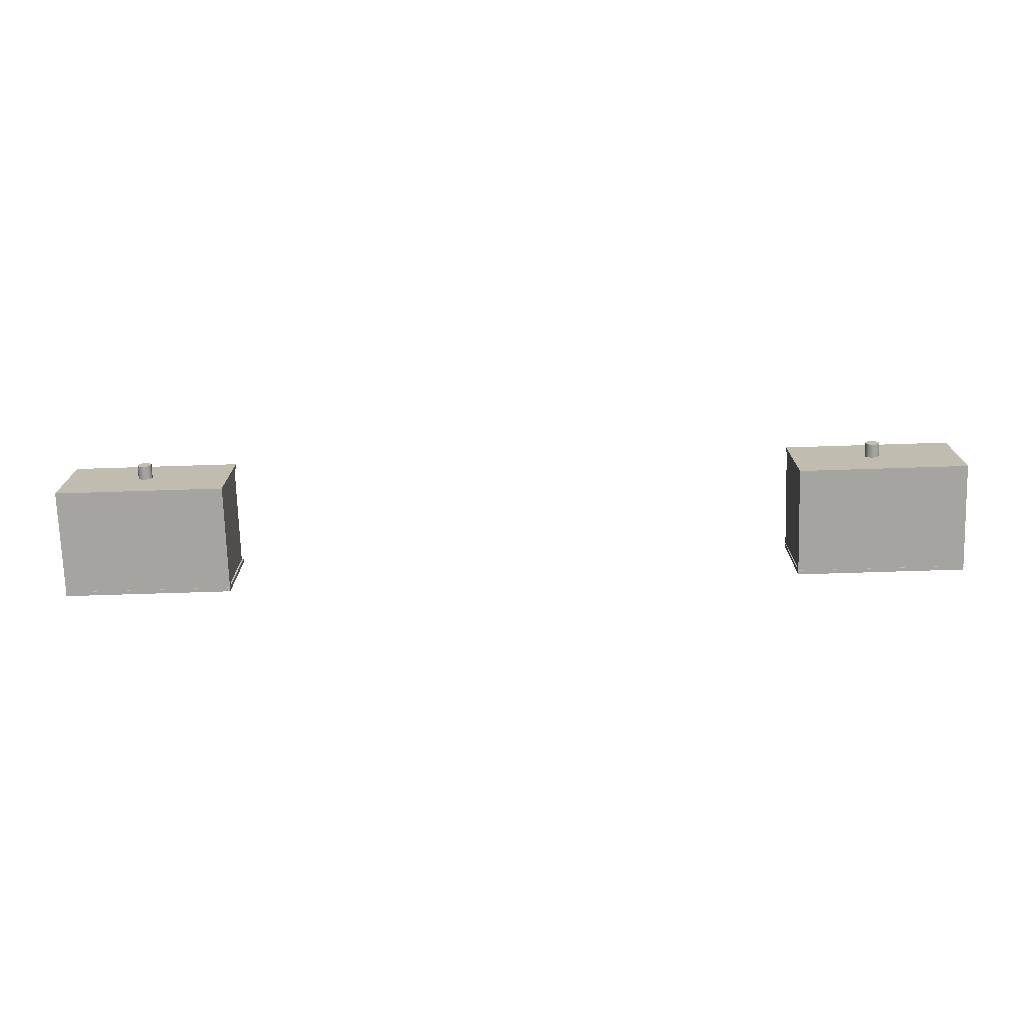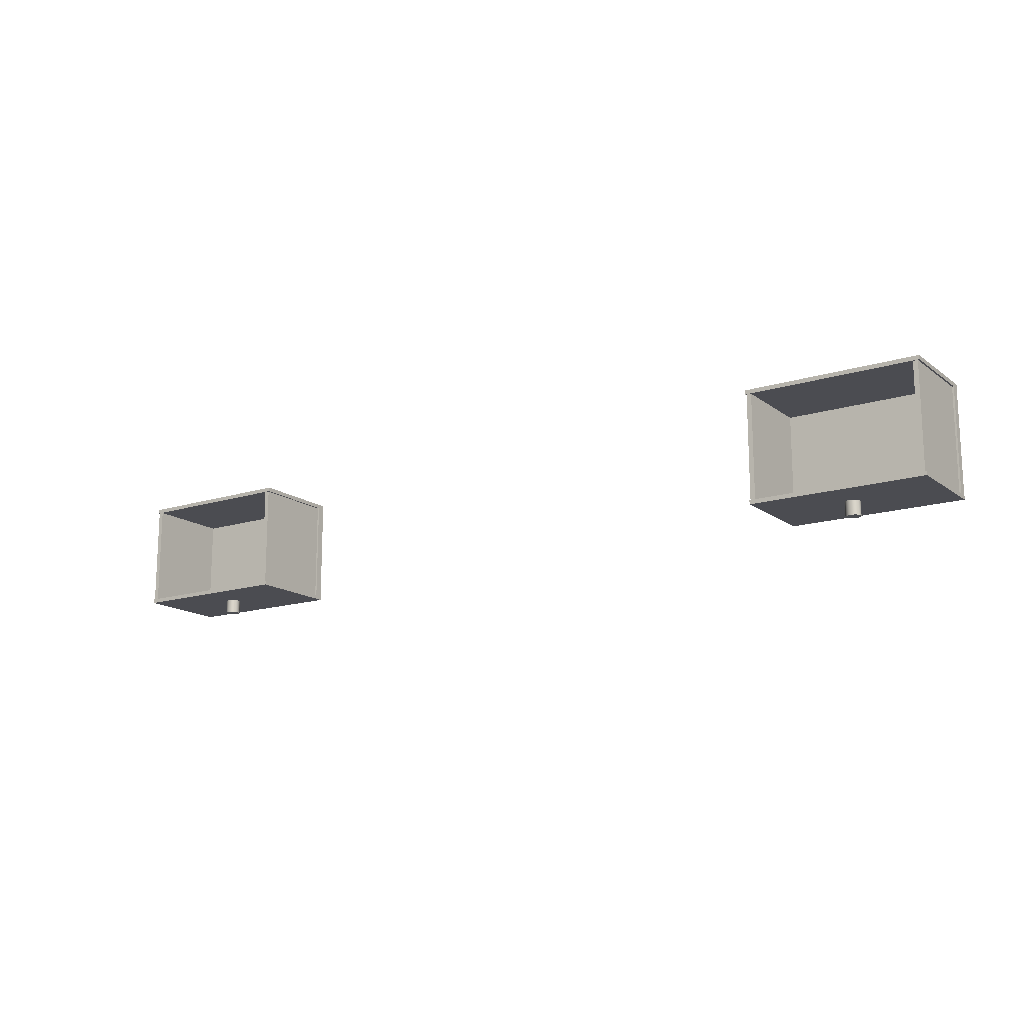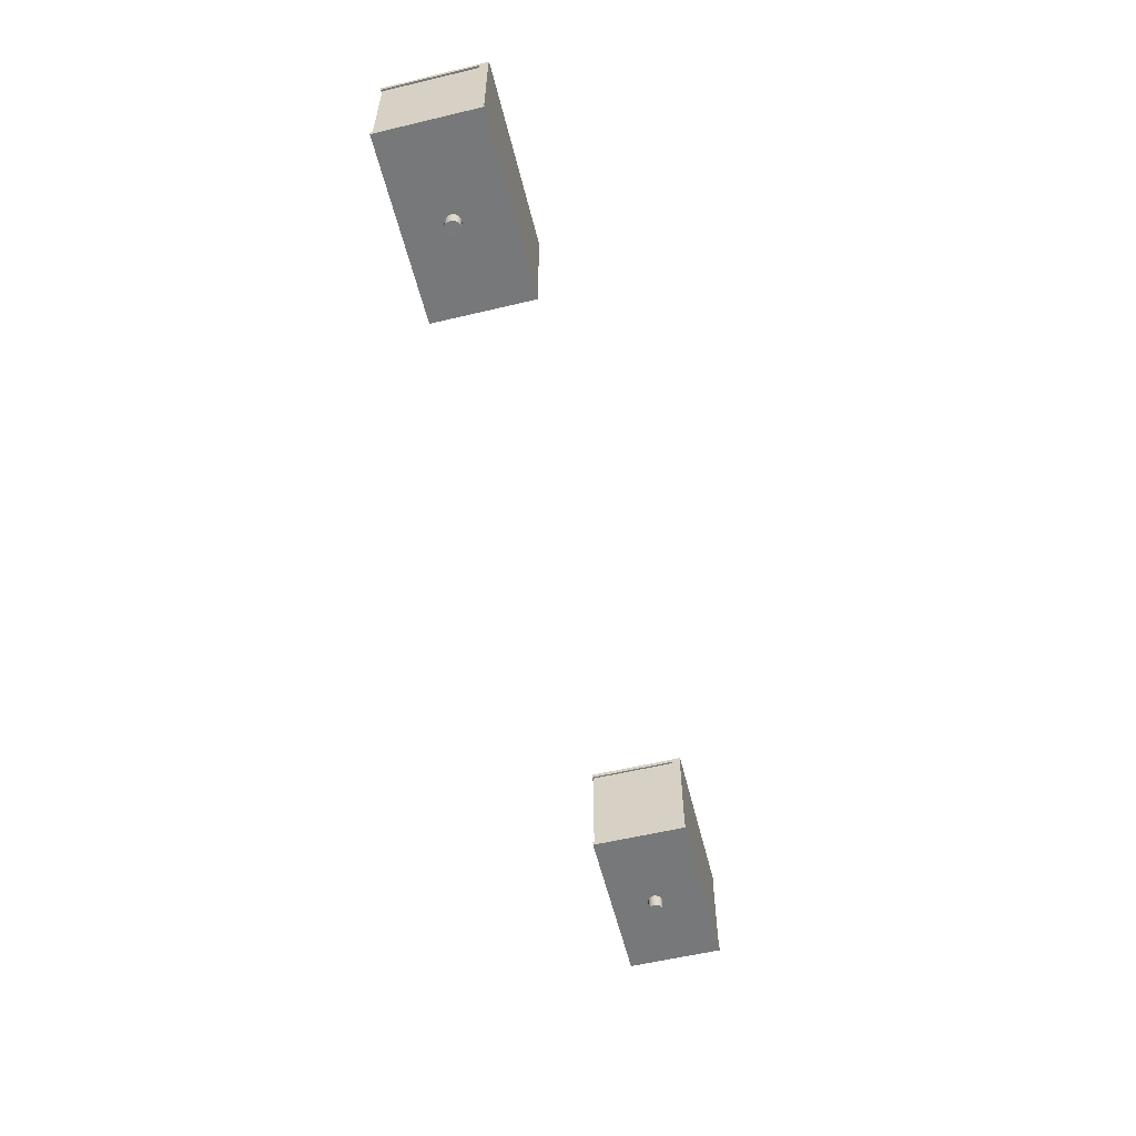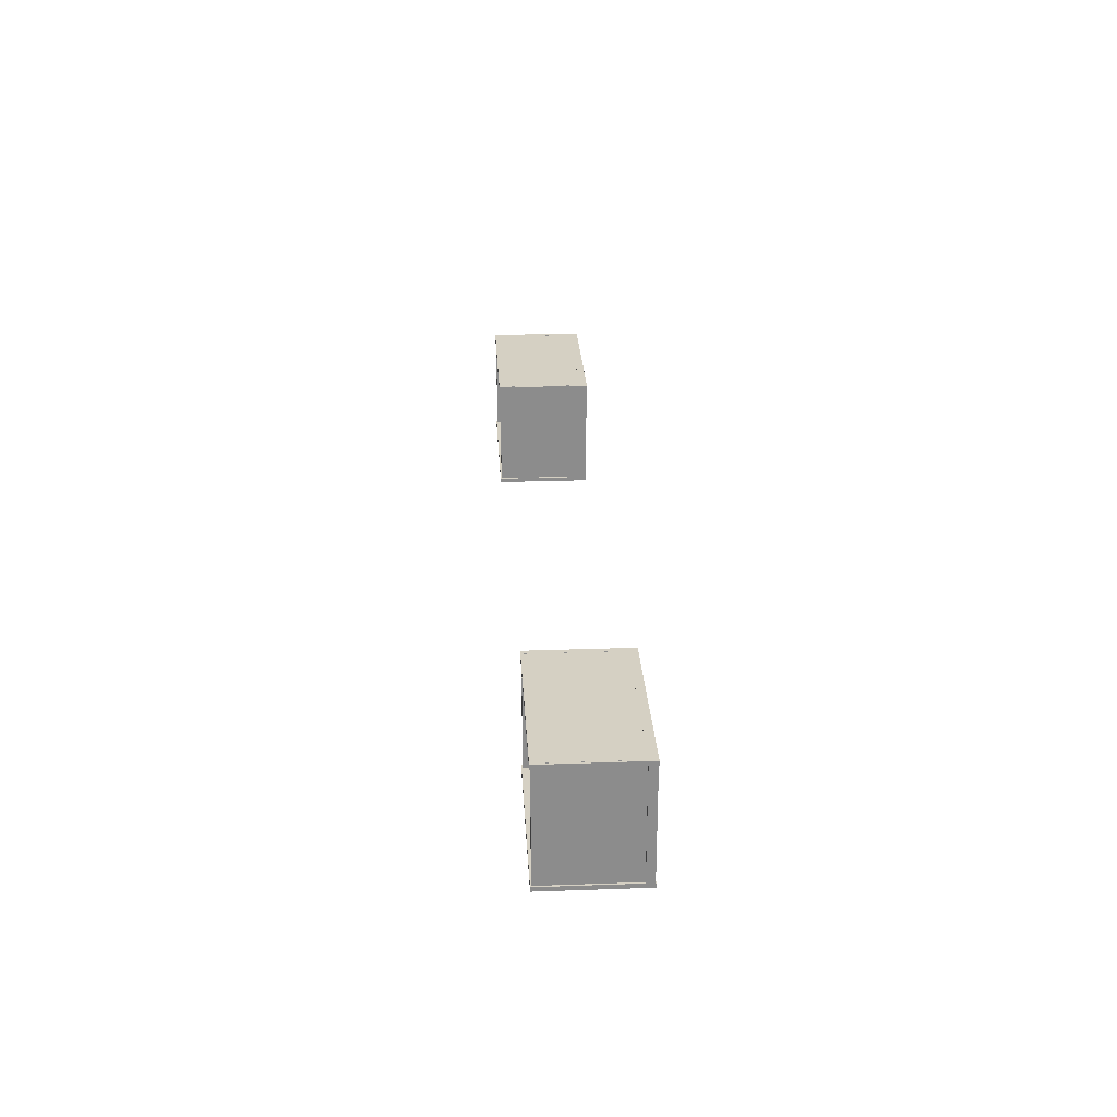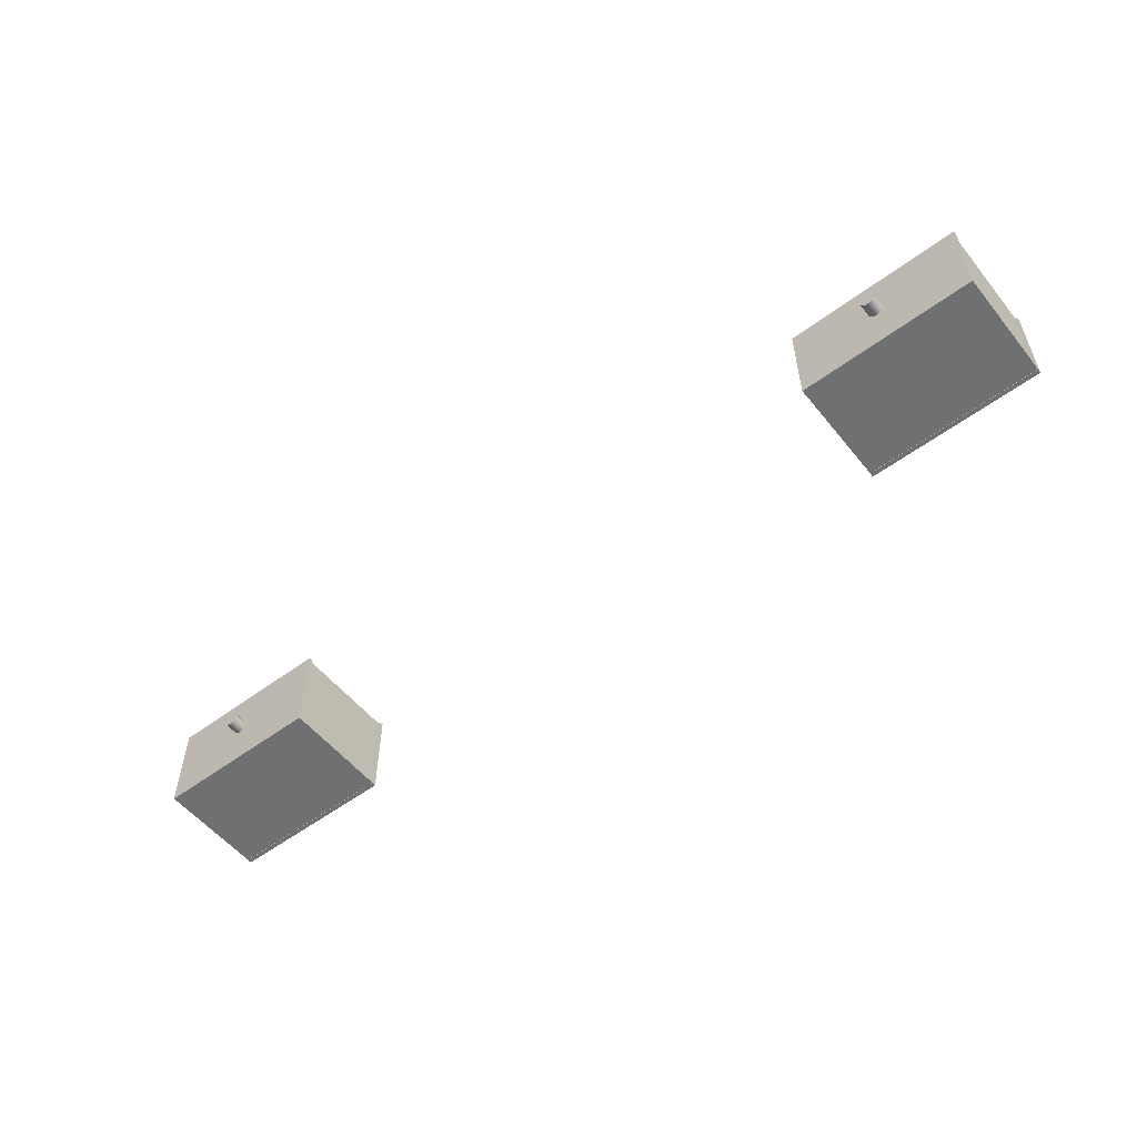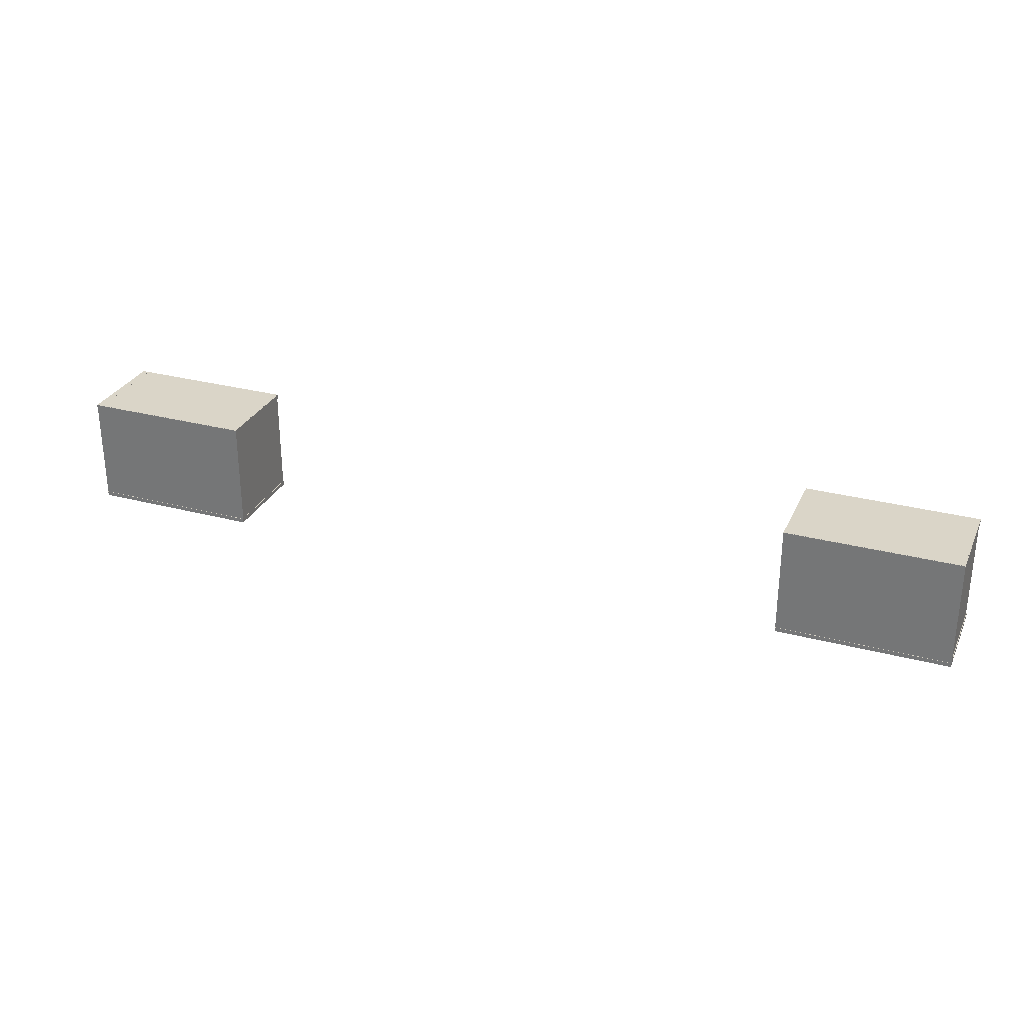
<metadata>
{"format":"obj","ext":"obj","renderer":"f3d","projection":"perspective","resolution":1024,"background":"white","views":[{"elev":-73.2,"azim":-178.2,"up":"+Y"},{"elev":-15.4,"azim":-146.3,"up":"+Z"},{"elev":-57.4,"azim":-76.1,"up":"+Z"},{"elev":26.0,"azim":-93.2,"up":"+Z"},{"elev":-54.8,"azim":-141.8,"up":"+Y"},{"elev":29.3,"azim":21.4,"up":"+Z"}]}
</metadata>
<code>
g default
v 1.371 2.608 2.247
v 1.371 2.608 2.254
v 1.371 2.761 2.247
v 1.371 2.761 2.254
v 1.649 2.761 2.247
v 1.649 2.761 2.254
v 1.649 2.608 2.247
v 1.649 2.608 2.254
v 1.371 2.608 2.073
v 1.371 2.608 2.079
v 1.371 2.761 2.073
v 1.371 2.761 2.079
v 1.649 2.761 2.073
v 1.649 2.761 2.079
v 1.649 2.608 2.073
v 1.649 2.608 2.079
v 1.371 2.608 2.247
v 1.371 2.608 2.254
v 1.371 2.761 2.247
v 1.371 2.761 2.254
v 1.649 2.761 2.247
v 1.649 2.761 2.254
v 1.649 2.608 2.247
v 1.649 2.608 2.254
v 1.371 2.608 2.074
v 1.371 2.608 2.254
v 1.371 2.621 2.074
v 1.371 2.621 2.254
v 1.649 2.621 2.074
v 1.649 2.621 2.254
v 1.649 2.608 2.074
v 1.649 2.608 2.254
v 1.374 2.616 2.074
v 1.374 2.616 2.254
v 1.374 2.76 2.074
v 1.374 2.76 2.254
v 1.382 2.76 2.074
v 1.382 2.76 2.254
v 1.382 2.616 2.074
v 1.382 2.616 2.254
v 1.518 2.701 2.073
v 1.522 2.699 2.073
v 1.524 2.696 2.073
v 1.526 2.693 2.073
v 1.526 2.689 2.073
v 1.526 2.686 2.074
v 1.524 2.682 2.074
v 1.522 2.68 2.074
v 1.518 2.678 2.074
v 1.515 2.678 2.074
v 1.511 2.678 2.074
v 1.508 2.68 2.074
v 1.505 2.682 2.074
v 1.503 2.686 2.074
v 1.503 2.689 2.073
v 1.503 2.693 2.073
v 1.505 2.696 2.073
v 1.508 2.699 2.073
v 1.511 2.701 2.073
v 1.515 2.701 2.073
v 1.518 2.7 2.05
v 1.522 2.699 2.05
v 1.524 2.696 2.05
v 1.526 2.693 2.05
v 1.526 2.689 2.05
v 1.526 2.685 2.05
v 1.524 2.682 2.05
v 1.522 2.68 2.05
v 1.518 2.678 2.05
v 1.515 2.677 2.05
v 1.511 2.678 2.05
v 1.508 2.68 2.05
v 1.505 2.682 2.05
v 1.503 2.685 2.05
v 1.503 2.689 2.05
v 1.503 2.693 2.05
v 1.505 2.696 2.05
v 1.508 2.699 2.05
v 1.511 2.7 2.05
v 1.515 2.701 2.05
v 1.515 2.689 2.073
v 1.515 2.689 2.05
v 1.641 2.616 2.074
v 1.641 2.616 2.254
v 1.641 2.76 2.074
v 1.641 2.76 2.254
v 1.648 2.76 2.074
v 1.648 2.76 2.254
v 1.648 2.616 2.074
v 1.648 2.616 2.254
g Cajon_Abajo1:group2_pasted__group_pasted__pasted__pCube1 group81
f 1 2 4 3
f 3 4 6 5
f 5 6 8 7
f 7 8 2 1
f 2 8 6 4
f 7 1 3 5
f 9 10 12 11
f 11 12 14 13
f 13 14 16 15
f 15 16 10 9
f 10 16 14 12
f 15 9 11 13
f 17 18 20 19
f 19 20 22 21
f 21 22 24 23
f 23 24 18 17
f 18 24 22 20
f 23 17 19 21
f 25 26 28 27
f 27 28 30 29
f 29 30 32 31
f 31 32 26 25
f 26 32 30 28
f 31 25 27 29
f 33 34 36 35
f 35 36 38 37
f 37 38 40 39
f 39 40 34 33
f 34 40 38 36
f 39 33 35 37
f 41 42 62 61
f 42 43 63 62
f 43 44 64 63
f 44 45 65 64
f 45 46 66 65
f 46 47 67 66
f 47 48 68 67
f 48 49 69 68
f 49 50 70 69
f 50 51 71 70
f 51 52 72 71
f 52 53 73 72
f 53 54 74 73
f 54 55 75 74
f 55 56 76 75
f 56 57 77 76
f 57 58 78 77
f 58 59 79 78
f 59 60 80 79
f 60 41 61 80
f 42 41 81
f 43 42 81
f 44 43 81
f 45 44 81
f 46 45 81
f 47 46 81
f 48 47 81
f 49 48 81
f 50 49 81
f 51 50 81
f 52 51 81
f 53 52 81
f 54 53 81
f 55 54 81
f 56 55 81
f 57 56 81
f 58 57 81
f 59 58 81
f 60 59 81
f 41 60 81
f 61 62 82
f 62 63 82
f 63 64 82
f 64 65 82
f 65 66 82
f 66 67 82
f 67 68 82
f 68 69 82
f 69 70 82
f 70 71 82
f 71 72 82
f 72 73 82
f 73 74 82
f 74 75 82
f 75 76 82
f 76 77 82
f 77 78 82
f 78 79 82
f 79 80 82
f 80 61 82
f 83 84 86 85
f 85 86 88 87
f 87 88 90 89
f 89 90 84 83
f 84 90 88 86
f 89 83 85 87
g default
v 0.1334 2.608 2.247
v 0.1334 2.608 2.254
v 0.1334 2.761 2.247
v 0.1334 2.761 2.254
v 0.4112 2.761 2.247
v 0.4112 2.761 2.254
v 0.4112 2.608 2.247
v 0.4112 2.608 2.254
v 0.1334 2.608 2.073
v 0.1334 2.608 2.079
v 0.1334 2.761 2.073
v 0.1334 2.761 2.079
v 0.4112 2.761 2.073
v 0.4112 2.761 2.079
v 0.4112 2.608 2.073
v 0.4112 2.608 2.079
v 0.1334 2.608 2.247
v 0.1334 2.608 2.254
v 0.1334 2.761 2.247
v 0.1334 2.761 2.254
v 0.4112 2.761 2.247
v 0.4112 2.761 2.254
v 0.4112 2.608 2.247
v 0.4112 2.608 2.254
v 0.1334 2.608 2.074
v 0.1334 2.608 2.254
v 0.1334 2.621 2.074
v 0.1334 2.621 2.254
v 0.4112 2.621 2.074
v 0.4112 2.621 2.254
v 0.4112 2.608 2.074
v 0.4112 2.608 2.254
v 0.1362 2.616 2.074
v 0.1362 2.616 2.254
v 0.1362 2.76 2.074
v 0.1362 2.76 2.254
v 0.1438 2.76 2.074
v 0.1438 2.76 2.254
v 0.1438 2.616 2.074
v 0.1438 2.616 2.254
v 0.2802 2.701 2.073
v 0.2835 2.699 2.073
v 0.2861 2.696 2.073
v 0.2878 2.693 2.073
v 0.2883 2.689 2.073
v 0.2878 2.686 2.074
v 0.2861 2.682 2.074
v 0.2835 2.68 2.074
v 0.2802 2.678 2.074
v 0.2765 2.678 2.074
v 0.2729 2.678 2.074
v 0.2696 2.68 2.074
v 0.267 2.682 2.074
v 0.2653 2.686 2.074
v 0.2648 2.689 2.073
v 0.2653 2.693 2.073
v 0.267 2.696 2.073
v 0.2696 2.699 2.073
v 0.2729 2.701 2.073
v 0.2765 2.701 2.073
v 0.2802 2.7 2.05
v 0.2835 2.699 2.05
v 0.2861 2.696 2.05
v 0.2878 2.693 2.05
v 0.2883 2.689 2.05
v 0.2878 2.685 2.05
v 0.2861 2.682 2.05
v 0.2835 2.68 2.05
v 0.2802 2.678 2.05
v 0.2765 2.677 2.05
v 0.2729 2.678 2.05
v 0.2696 2.68 2.05
v 0.267 2.682 2.05
v 0.2653 2.685 2.05
v 0.2648 2.689 2.05
v 0.2653 2.693 2.05
v 0.267 2.696 2.05
v 0.2696 2.699 2.05
v 0.2729 2.7 2.05
v 0.2765 2.701 2.05
v 0.2765 2.689 2.073
v 0.2765 2.689 2.05
v 0.4025 2.616 2.074
v 0.4025 2.616 2.254
v 0.4025 2.76 2.074
v 0.4025 2.76 2.254
v 0.4102 2.76 2.074
v 0.4102 2.76 2.254
v 0.4102 2.616 2.074
v 0.4102 2.616 2.254
g Cajon_Abajo:group2_pasted__group_pasted__pasted__pCube1
f 91 92 94 93
f 93 94 96 95
f 95 96 98 97
f 97 98 92 91
f 92 98 96 94
f 97 91 93 95
f 99 100 102 101
f 101 102 104 103
f 103 104 106 105
f 105 106 100 99
f 100 106 104 102
f 105 99 101 103
f 107 108 110 109
f 109 110 112 111
f 111 112 114 113
f 113 114 108 107
f 108 114 112 110
f 113 107 109 111
f 115 116 118 117
f 117 118 120 119
f 119 120 122 121
f 121 122 116 115
f 116 122 120 118
f 121 115 117 119
f 123 124 126 125
f 125 126 128 127
f 127 128 130 129
f 129 130 124 123
f 124 130 128 126
f 129 123 125 127
f 131 132 152 151
f 132 133 153 152
f 133 134 154 153
f 134 135 155 154
f 135 136 156 155
f 136 137 157 156
f 137 138 158 157
f 138 139 159 158
f 139 140 160 159
f 140 141 161 160
f 141 142 162 161
f 142 143 163 162
f 143 144 164 163
f 144 145 165 164
f 145 146 166 165
f 146 147 167 166
f 147 148 168 167
f 148 149 169 168
f 149 150 170 169
f 150 131 151 170
f 132 131 171
f 133 132 171
f 134 133 171
f 135 134 171
f 136 135 171
f 137 136 171
f 138 137 171
f 139 138 171
f 140 139 171
f 141 140 171
f 142 141 171
f 143 142 171
f 144 143 171
f 145 144 171
f 146 145 171
f 147 146 171
f 148 147 171
f 149 148 171
f 150 149 171
f 131 150 171
f 151 152 172
f 152 153 172
f 153 154 172
f 154 155 172
f 155 156 172
f 156 157 172
f 157 158 172
f 158 159 172
f 159 160 172
f 160 161 172
f 161 162 172
f 162 163 172
f 163 164 172
f 164 165 172
f 165 166 172
f 166 167 172
f 167 168 172
f 168 169 172
f 169 170 172
f 170 151 172
f 173 174 176 175
f 175 176 178 177
f 177 178 180 179
f 179 180 174 173
f 174 180 178 176
f 179 173 175 177

</code>
